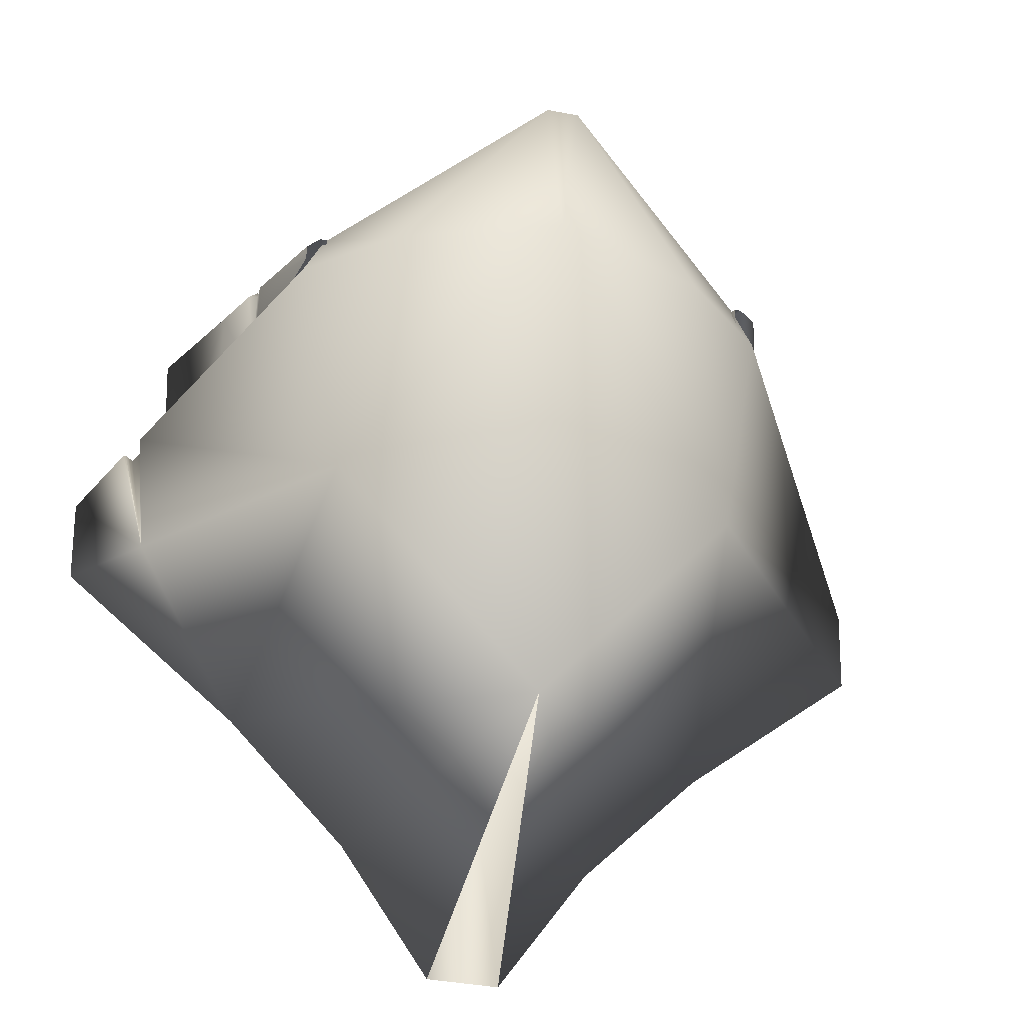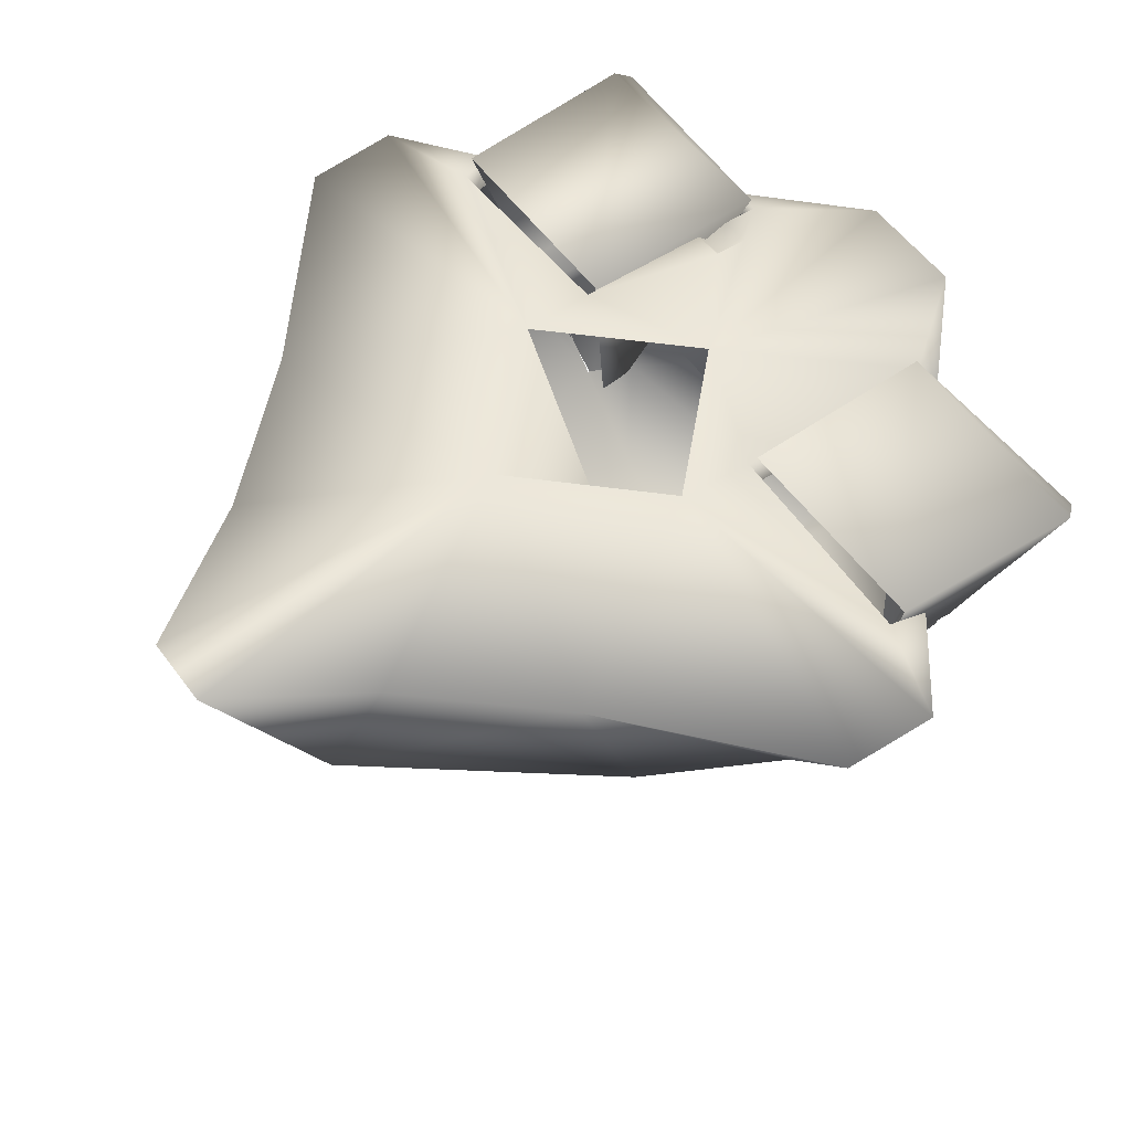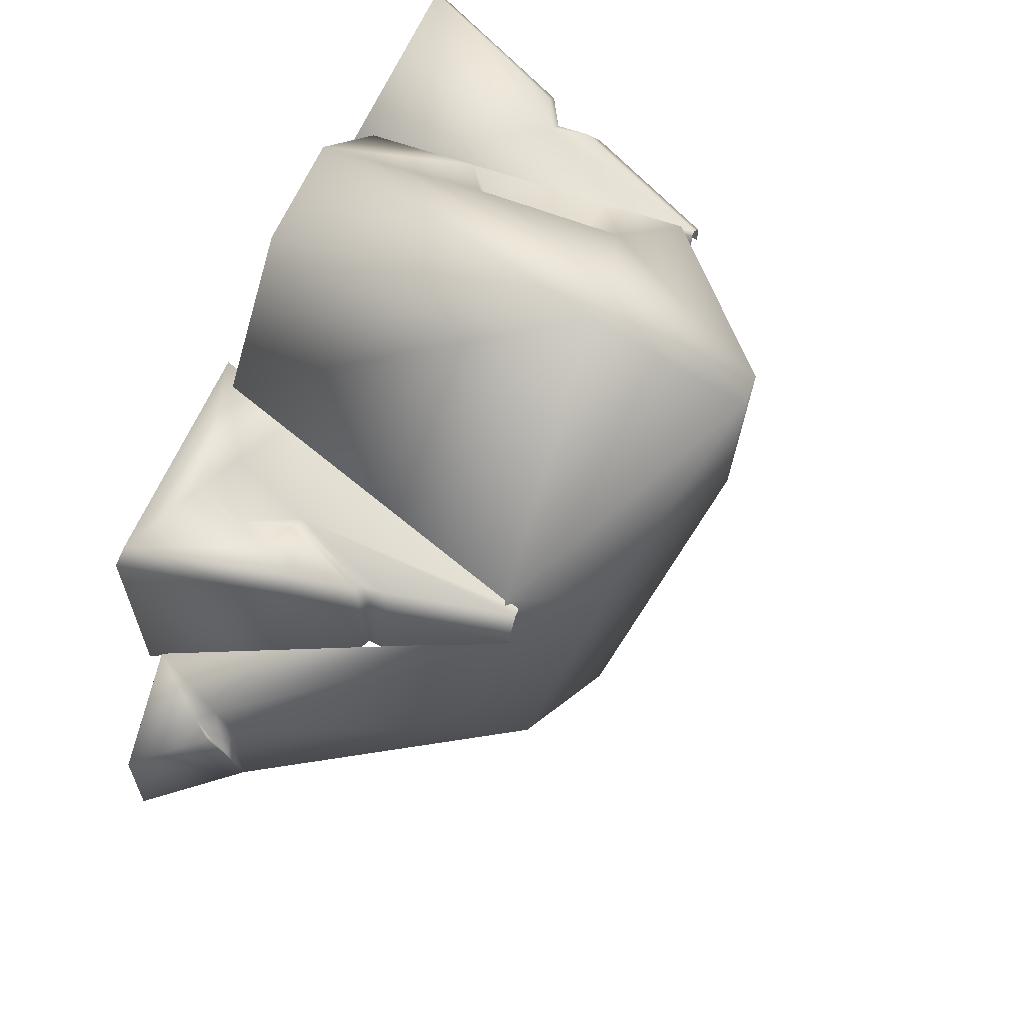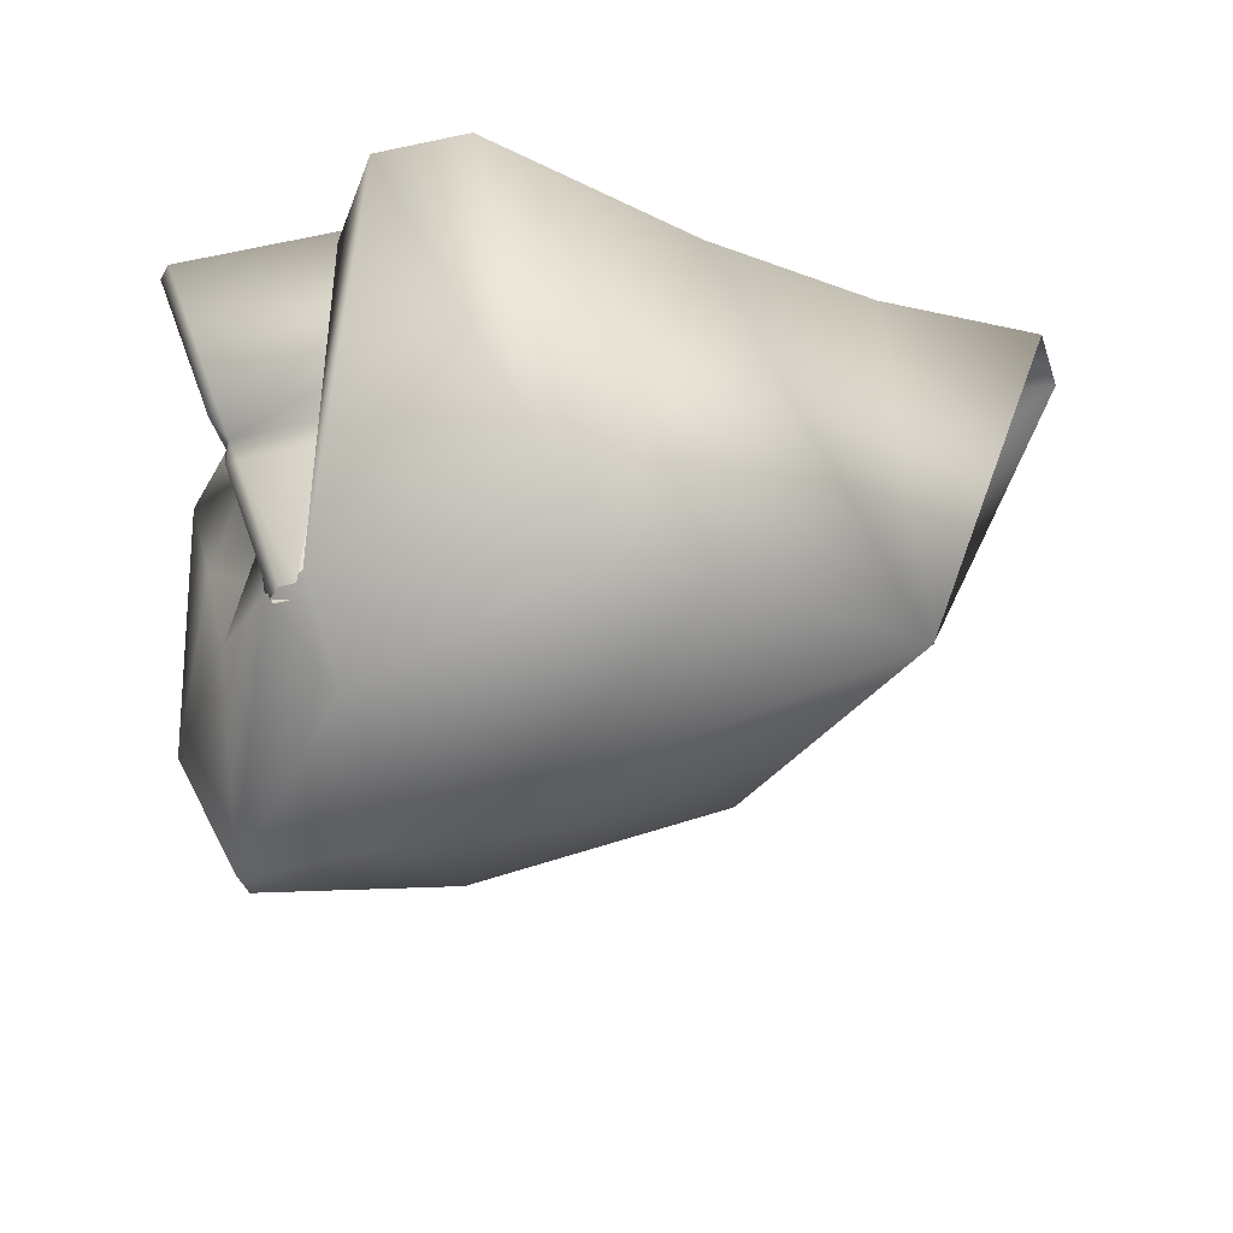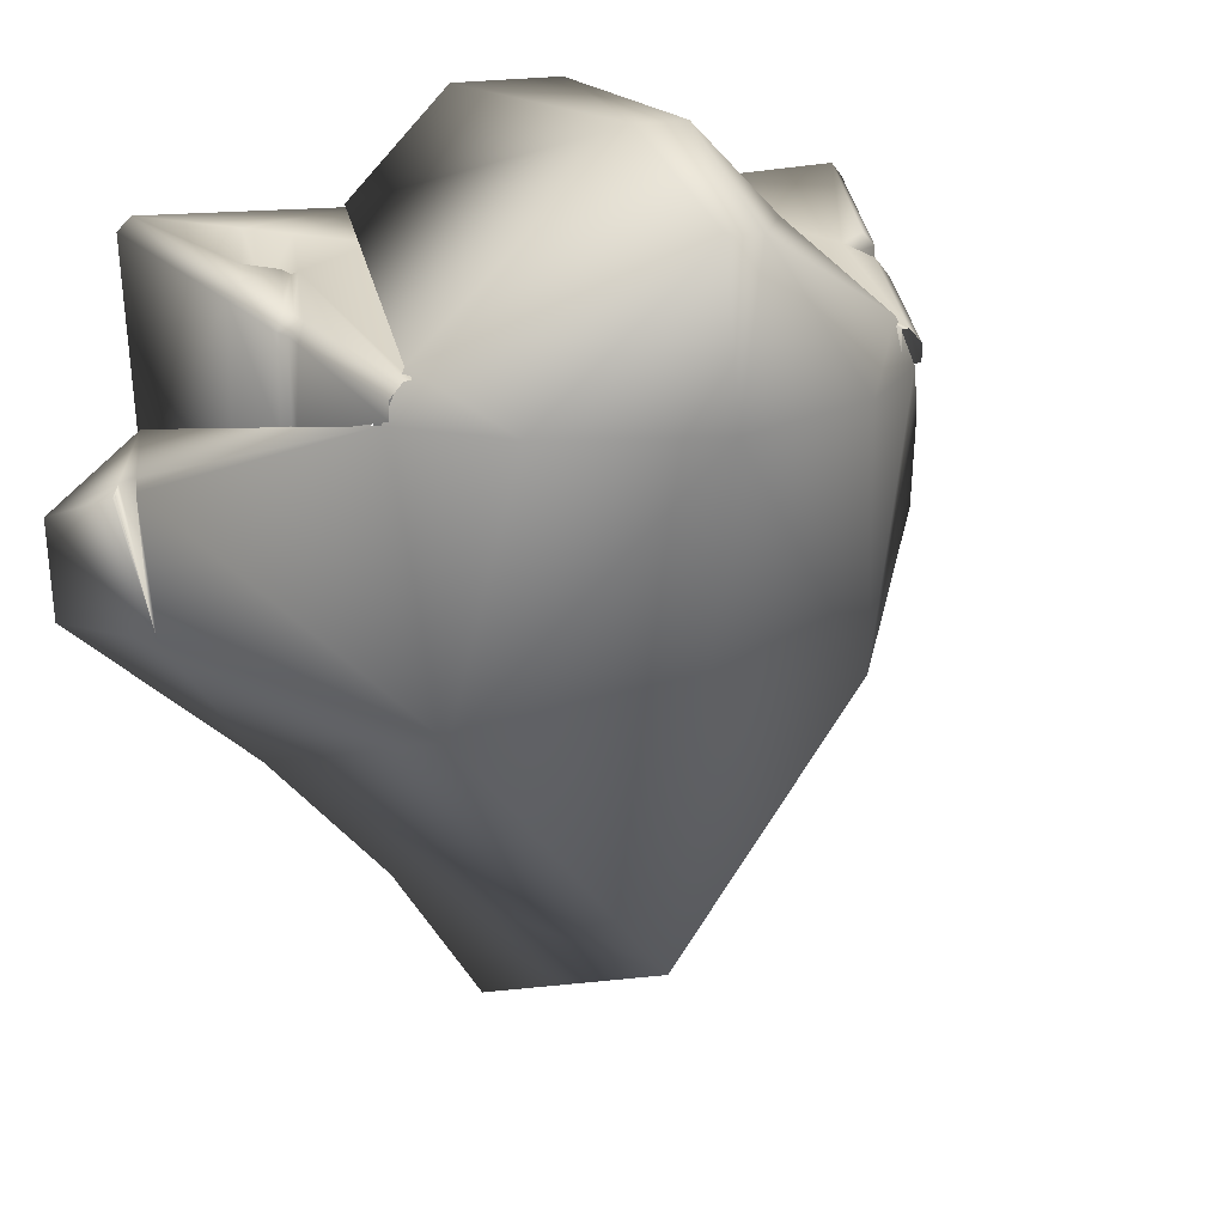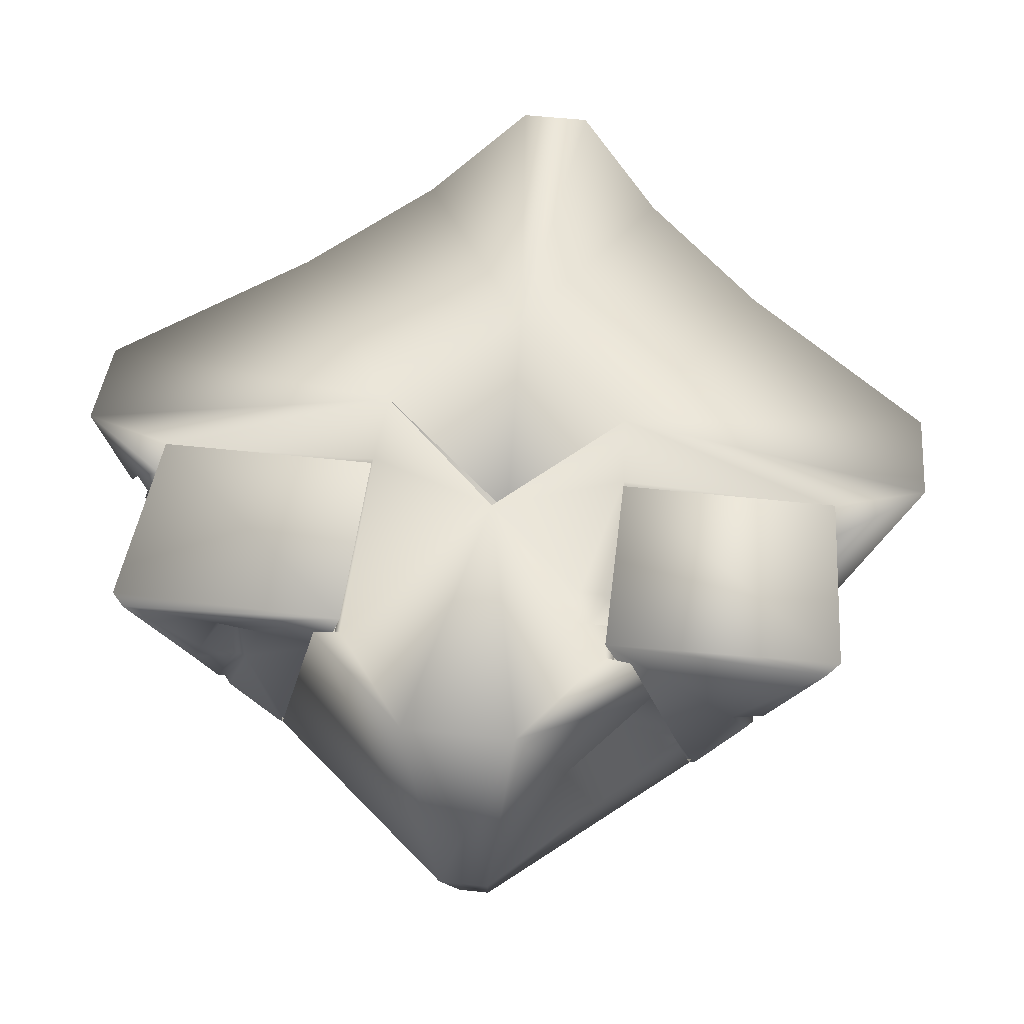
<metadata>
{"format":"obj","ext":"obj","renderer":"f3d","projection":"perspective","resolution":1024,"background":"white","views":[{"elev":-38.9,"azim":-13.6,"up":"+Z"},{"elev":56.2,"azim":-126.0,"up":"+Y"},{"elev":59.7,"azim":-67.6,"up":"+Z"},{"elev":-39.4,"azim":107.8,"up":"+Y"},{"elev":17.0,"azim":-26.6,"up":"+Z"},{"elev":51.7,"azim":6.8,"up":"+Y"}]}
</metadata>
<code>
g drone_base
v -1.101 -0.283 -2.344
v -0.01242 -2.976 -2.358
v -0.3196 -0.283 -3.526
v -2.147 -0.283 -1.212
v -1.711 -2.906 -0.2951
v -3.144 -0.9243 0.08522
v -3.714 -0.283 0.1294
v -1.123 -0.1302 3.001
v -2.962 -0.1302 1.304
v -1.123 -0.1302 1.304
v -3.057 -0.1302 2.954
v -2.95 -0.1574 3.068
v -2.646 -1.318 2.621
v -2.962 -0.1302 1.304
v -2.622 -1.233 1.591
v -2.453 -1.776 1.733
v -2.476 -1.835 2.472
v -2.395 -1.833 1.813
v -2.402 -1.867 2.445
v -2.397 -1.956 1.781
v -2.4 -2.034 2.421
v -2.1 -2.908 2.031
v -2.1 -2.908 2.177
v -1.986 -2.908 2.296
v -2.319 -1.944 2.563
v -2.065 -1.179 2.757
v -1.929 -2.908 2.296
v -1.501 -1.438 2.67
v -1.307 -0.773 2.839
v -2.328 -1.783 2.575
v -2.393 -1.754 2.611
v -1.857 -0.5554 2.914
v -2.114 -1.171 2.738
v -2.542 -1.3 2.741
v -2.151 -0.714 2.56
v -2.207 -0.4167 2.963
v -2.167 -1.131 2.772
v -2.432 -1.009 2.814
v -1.711 -2.906 -0.2951
v -0.01242 -3.946 1.926
v -0.01242 -2.976 -2.358
v -1.372 -3.449 1.944
v -0.151 -4.016 3.29
v 0.1261 -4.016 3.29
v 0.1261 -4.016 3.29
v 1.347 -3.449 1.944
v -0.01242 -3.946 1.926
v 1.686 -2.906 -0.2951
v -0.01242 -2.976 -2.358
v 1.076 -0.283 -2.344
v 0.2947 -0.283 -3.526
v -0.01242 -2.976 -2.358
v 2.122 -0.283 -1.212
v 1.686 -2.906 -0.2951
v 3.689 -0.283 0.1294
v 3.032 -0.1302 2.954
v 1.098 -0.1302 1.304
v 2.937 -0.1302 1.304
v 1.098 -0.1302 3.001
v 2.925 -0.1574 3.068
v 2.602 -1.372 2.605
v 2.937 -0.1302 1.304
v 2.555 -1.368 1.626
v 2.34 -1.519 2.601
v 2.34 -1.519 1.69
v 2.492 -1.373 2.721
v 2.228 -1.497 2.679
v 2.434 -1.871 2.458
v 2.409 -1.849 1.76
v 2.075 -2.908 2.031
v 2.075 -2.908 2.177
v 1.961 -2.908 2.296
v 1.904 -2.908 2.296
v 2.352 -1.786 2.599
v 1.686 -2.906 -0.2951
v 3.73 -0.283 0.9374
v 3.689 -0.283 0.1294
v 2.087 -2.803 1.983
v 2.971 -0.283 1.515
v 1.347 -3.449 1.944
v 1.912 -2.803 2.369
v 0.1261 -4.016 3.29
v 1.096 -2.519 3.115
v 1.763 -2.165 2.543
v 0.2049 -2.803 3.883
v -0.151 -4.016 3.29
v 0.685 -1.94 2.402
v 1.51 -1.086 2.837
v 0.8409 -1.439 3.465
v 0.4569 -0.2847 3.902
v 1.321 -0.2813 3.056
v -0.2298 -2.803 3.883
v -0.4818 -0.2847 3.902
v -1.346 -0.2813 3.056
v -1.937 -2.803 2.369
v -1.372 -3.449 1.944
v -2.111 -2.803 1.983
v -1.711 -2.906 -0.2951
v -3.279 -1.013 1.24
v -3.144 -0.9243 0.08522
v -3.215 -0.839 1.303
v -2.995 -0.283 1.515
v -3.16 -0.7952 0.2964
v -3.307 -0.6985 1.241
v -3.755 -0.283 0.9374
v -3.714 -0.283 0.1294
v -3.377 -0.8322 1.179
v -3.399 -0.8357 1.173
v 1.904 -2.908 2.296
v 1.904 -2.908 2.031
v 1.098 -0.1302 1.304
v 1.098 -0.1302 3.001
v -1.121 -0.261 3.038
v -1.197 -0.4488 2.922
v -1.194 -0.3616 1.251
v -1.118 -0.1654 1.225
v -0.01242 -0.1093 1.668
v -2.849 -0.452 1.236
v -2.926 -0.2646 1.208
v -2.913 -0.4688 1.524
v -2.995 -0.283 1.515
v -3.755 -0.283 0.9374
v -1.077 -0.1093 0.5679
v -3.714 -0.283 0.1294
v -2.147 -0.283 -1.212
v -0.01242 -0.1093 -0.5317
v -0.4818 -0.2847 3.902
v -1.346 -0.2813 3.056
v -1.121 -0.3966 2.98
v -1.346 -0.4169 2.999
v 0.4569 -0.2847 3.902
v 0.8335 -0.2311 2.726
v 1.096 -0.261 3.038
v 1.321 -0.2813 3.056
v 1.321 -0.4169 2.999
v 1.096 -0.3966 2.98
v 1.096 -0.2454 2.725
v 1.172 -0.4488 2.922
v 1.171 -0.4322 2.57
v 0.9456 -0.4514 2.574
v 0.8331 -0.2098 2.425
v 1.095 -0.2284 2.425
v 1.094 -0.1654 1.225
v 1.169 -0.3616 1.251
v 1.052 -0.1093 0.5679
v 2.901 -0.2646 1.208
v 2.824 -0.452 1.236
v 2.971 -0.283 1.515
v 2.888 -0.4688 1.524
v 3.73 -0.283 0.9374
v 3.689 -0.283 0.1294
v 2.122 -0.283 -1.212
v -1.101 -0.283 -2.344
v -0.01242 -0.1093 -0.5317
v -2.147 -0.283 -1.212
v -0.3196 -0.283 -3.526
v -0.01242 -0.283 -3.526
v 0.2947 -0.283 -3.526
v 1.076 -0.283 -2.344
v 2.122 -0.283 -1.212
v -0.01242 -0.1093 -0.5317
v -0.01242 -1.59 0.5679
v -1.077 -0.1093 0.5679
v 1.052 -0.1093 0.5679
v -3.307 -0.6985 1.241
v -3.377 -0.8322 1.179
v -3.399 -0.8357 1.173
v -3.144 -0.9243 0.08522
g drone_base_0
f 3 2 1
f 1 2 4
f 2 5 4
f 5 6 4
f 7 4 6
f 10 9 8
f 9 11 8
f 12 8 11
f 11 13 12
f 11 14 13
f 14 15 13
f 15 16 13
f 16 17 13
f 16 18 17
f 18 19 17
f 18 20 19
f 20 21 19
f 21 20 22
f 23 21 22
f 23 24 21
f 19 21 25
f 24 25 21
f 26 25 24
f 26 24 27
f 27 28 26
f 28 29 26
f 30 19 25
f 17 19 30
f 25 26 30
f 17 31 13
f 31 17 30
f 29 32 26
f 29 8 32
f 26 33 30
f 31 30 33
f 31 34 13
f 13 34 12
f 26 32 35
f 33 26 35
f 32 8 36
f 36 8 12
f 32 36 35
f 37 31 33
f 31 37 34
f 37 33 35
f 12 38 36
f 34 38 12
f 36 38 35
f 37 38 34
f 37 35 38
f 41 40 39
f 40 42 39
f 42 40 43
f 40 44 43
f 47 46 45
f 48 46 47
f 49 48 47
f 52 51 50
f 52 50 53
f 54 52 53
f 53 55 54
f 58 57 56
f 57 59 56
f 60 56 59
f 56 60 61
f 56 61 62
f 61 63 62
f 61 64 63
f 64 65 63
f 60 66 61
f 66 64 61
f 66 60 67
f 60 59 67
f 66 67 64
f 65 64 68
f 69 65 68
f 70 69 68
f 71 70 68
f 71 68 72
f 67 59 72
f 59 73 72
f 74 64 67
f 74 68 64
f 72 74 67
f 68 74 72
f 77 76 75
f 76 78 75
f 78 76 79
f 80 75 78
f 78 81 80
f 82 80 81
f 83 82 81
f 84 83 81
f 85 82 83
f 86 82 85
f 83 84 87
f 84 88 87
f 89 83 87
f 89 87 88
f 89 85 83
f 90 89 88
f 90 85 89
f 91 90 88
f 92 85 90
f 92 86 85
f 93 92 90
f 93 94 92
f 94 95 92
f 92 95 86
f 96 86 95
f 95 97 96
f 98 96 97
f 97 99 98
f 99 100 98
f 99 97 101
f 102 101 97
f 103 99 101
f 103 100 99
f 102 104 101
f 103 101 104
f 105 104 102
f 106 100 105
f 107 103 104
f 107 100 103
f 105 108 104
f 100 108 105
f 111 110 109
f 112 111 109
f 115 114 113
f 116 115 113
f 117 116 113
f 118 115 116
f 119 118 116
f 120 118 119
f 121 120 119
f 121 119 122
f 116 123 119
f 123 122 119
f 123 116 117
f 122 123 124
f 124 123 125
f 123 126 125
f 127 117 113
f 128 127 113
f 113 129 128
f 129 130 128
f 131 117 127
f 131 132 117
f 131 133 132
f 131 134 133
f 134 135 133
f 135 136 133
f 133 137 132
f 133 138 137
f 138 139 137
f 137 140 132
f 137 139 140
f 132 141 117
f 140 141 132
f 140 139 142
f 140 142 141
f 143 117 141
f 142 143 141
f 142 139 143
f 139 144 143
f 145 117 143
f 143 144 146
f 145 143 146
f 144 147 146
f 146 147 148
f 147 149 148
f 146 148 150
f 150 145 146
f 145 150 151
f 145 151 152
f 145 152 126
f 155 154 153
f 153 154 156
f 156 154 157
f 154 158 157
f 154 159 158
f 160 159 154
f 163 162 161
f 164 161 162
f 167 166 165
f 167 168 166

</code>
